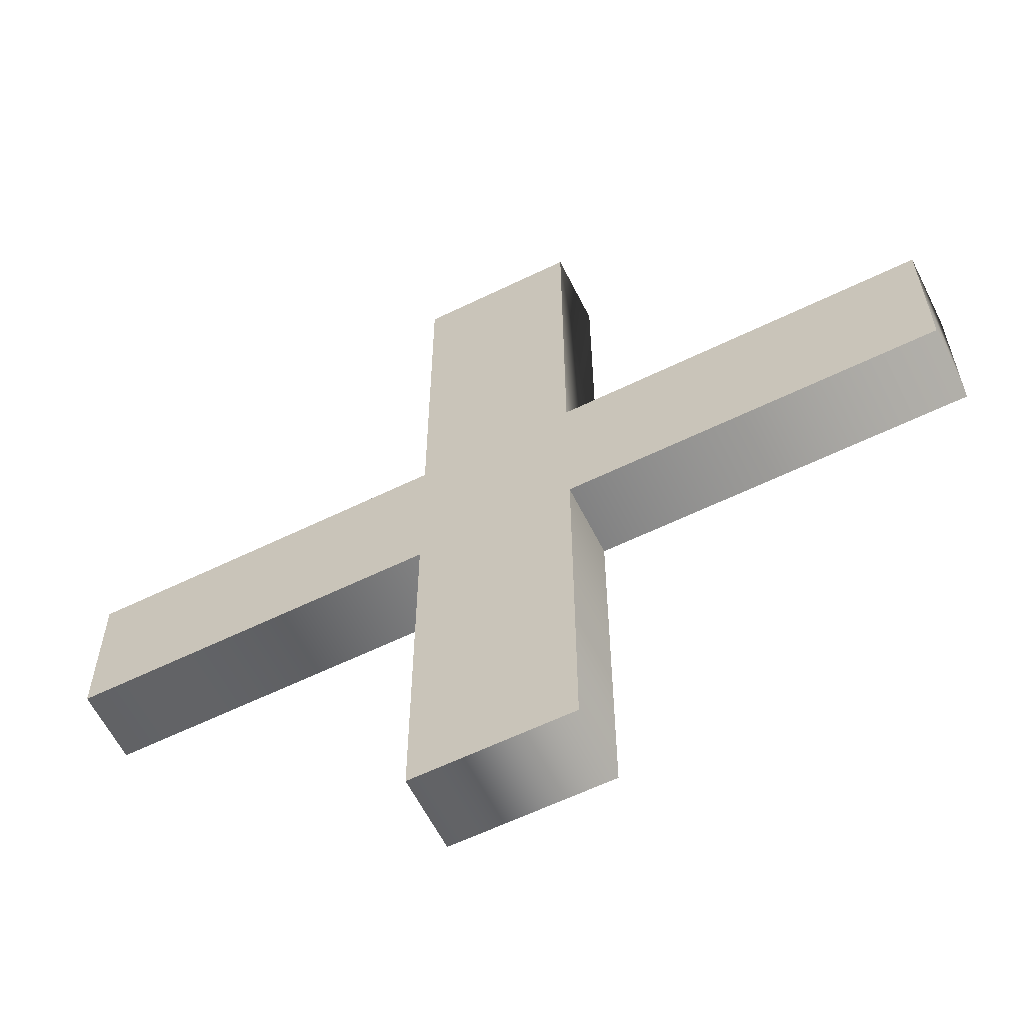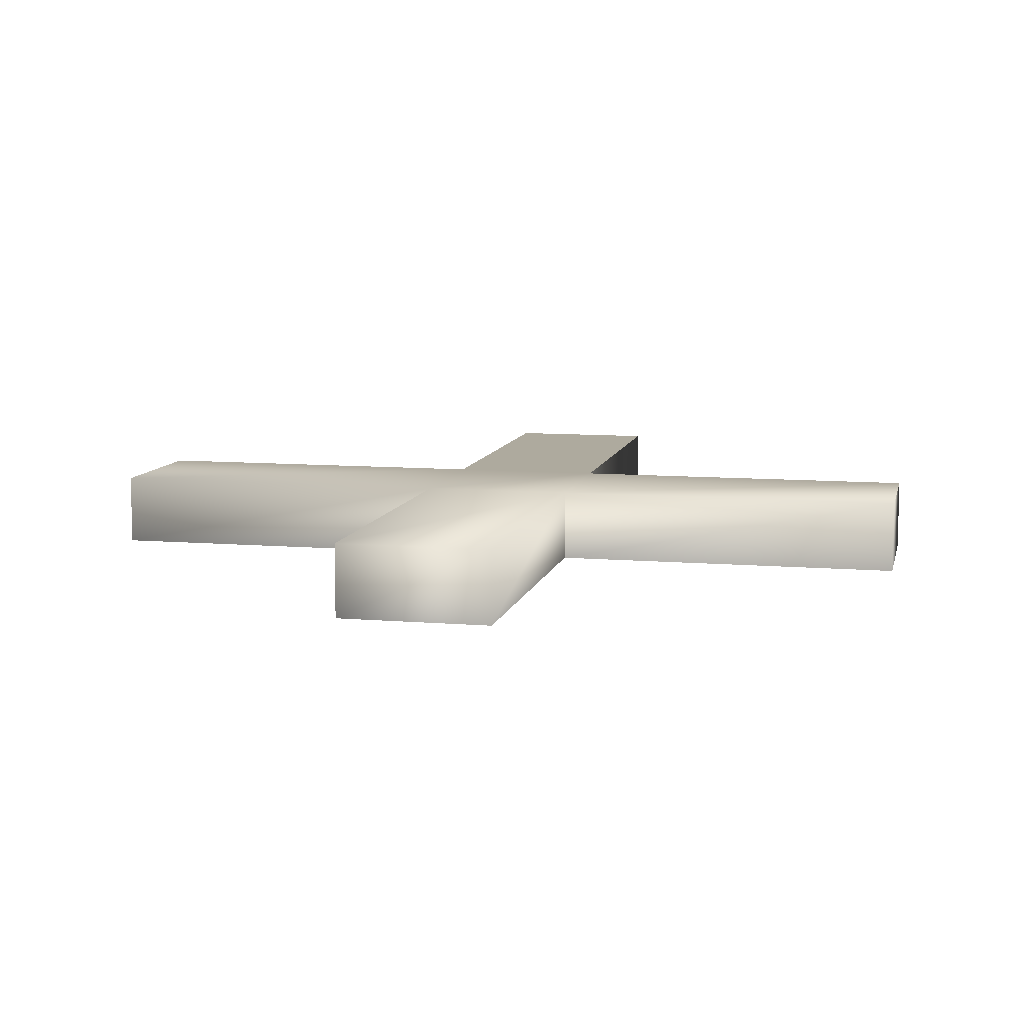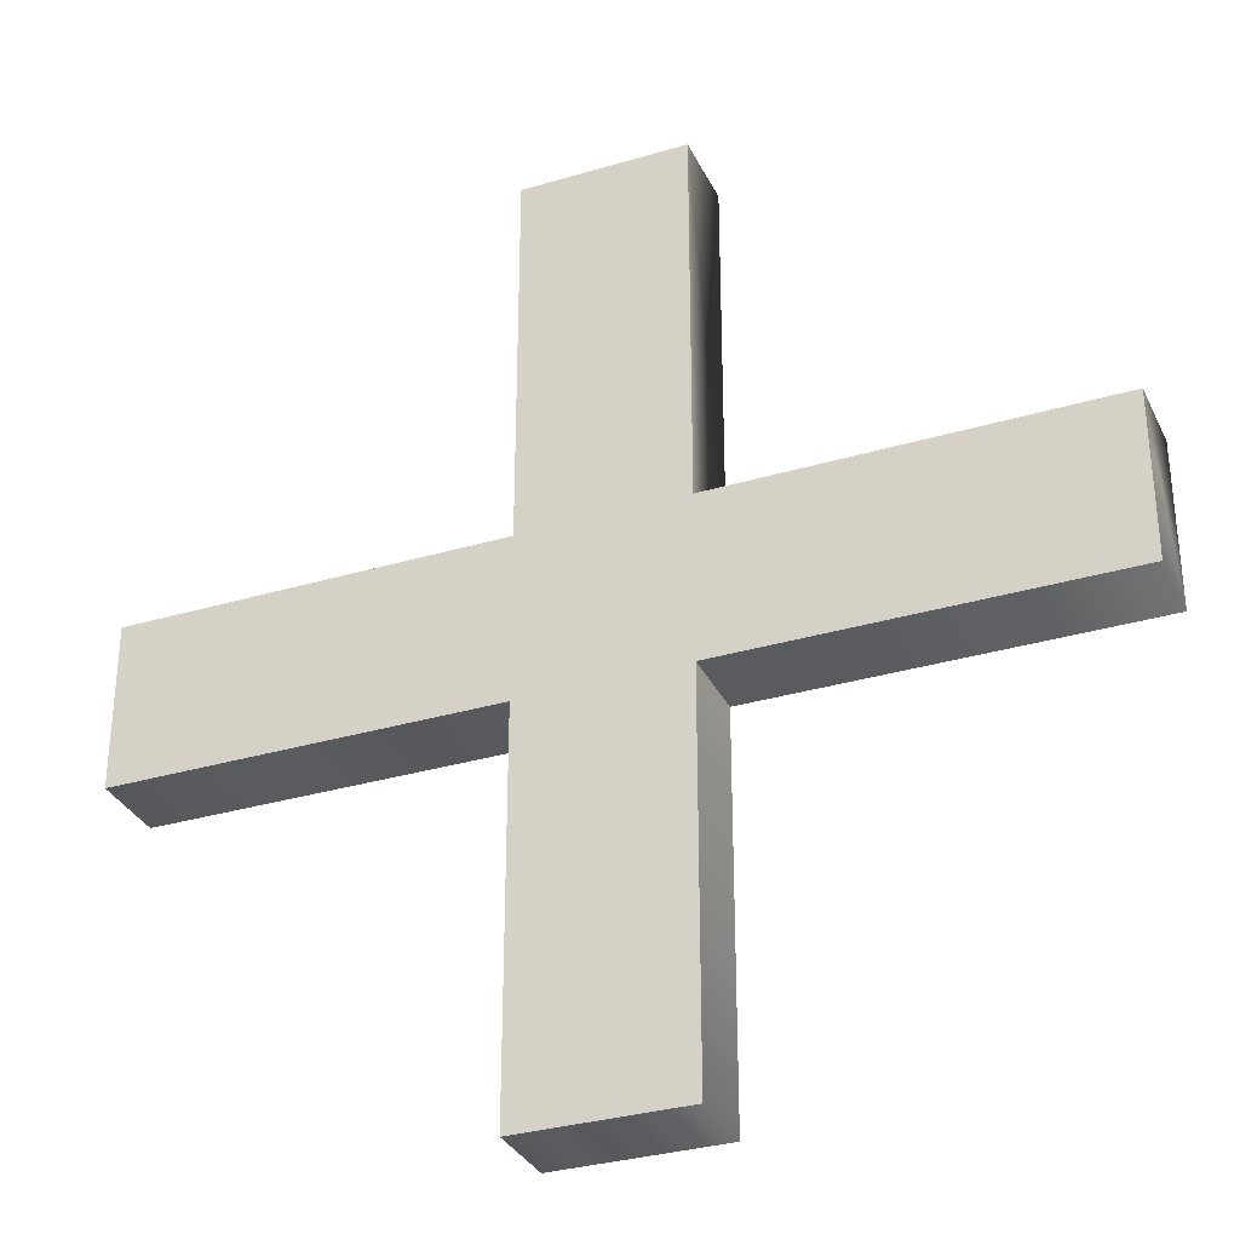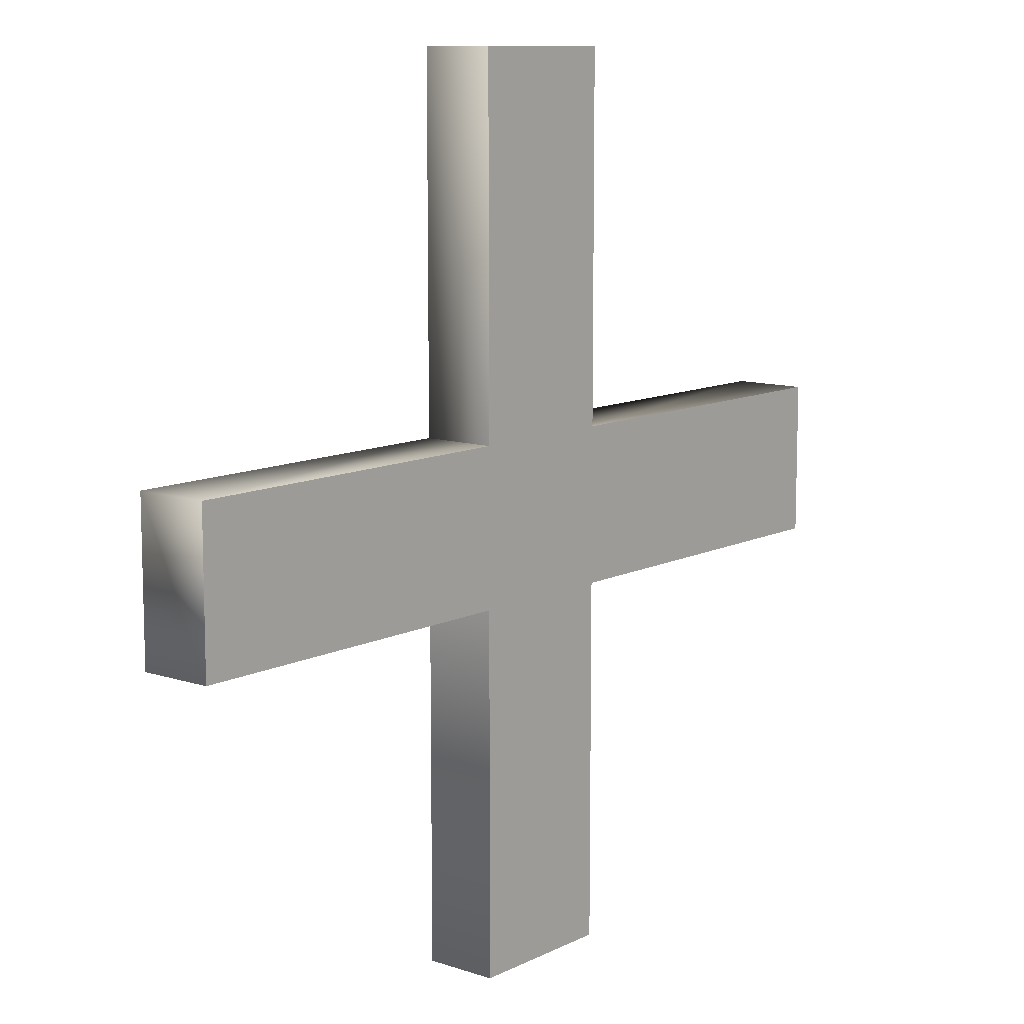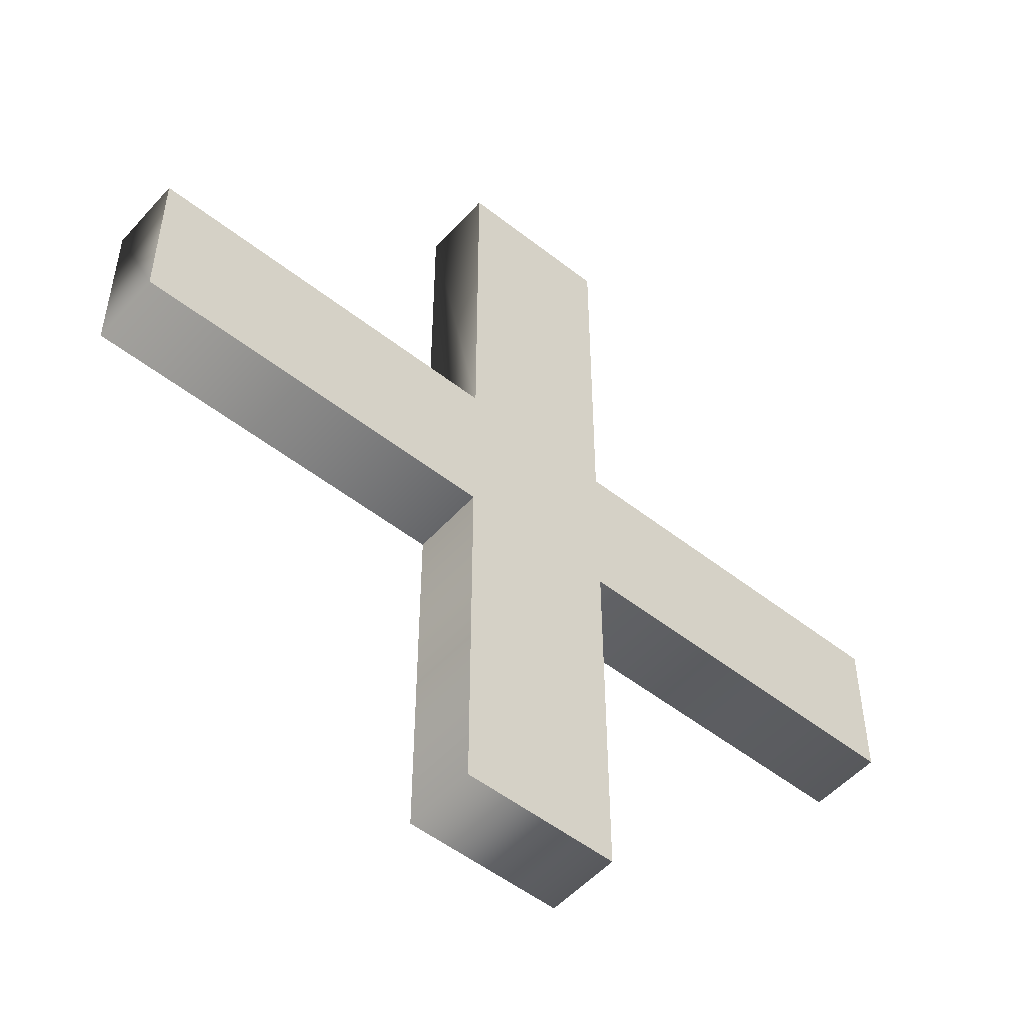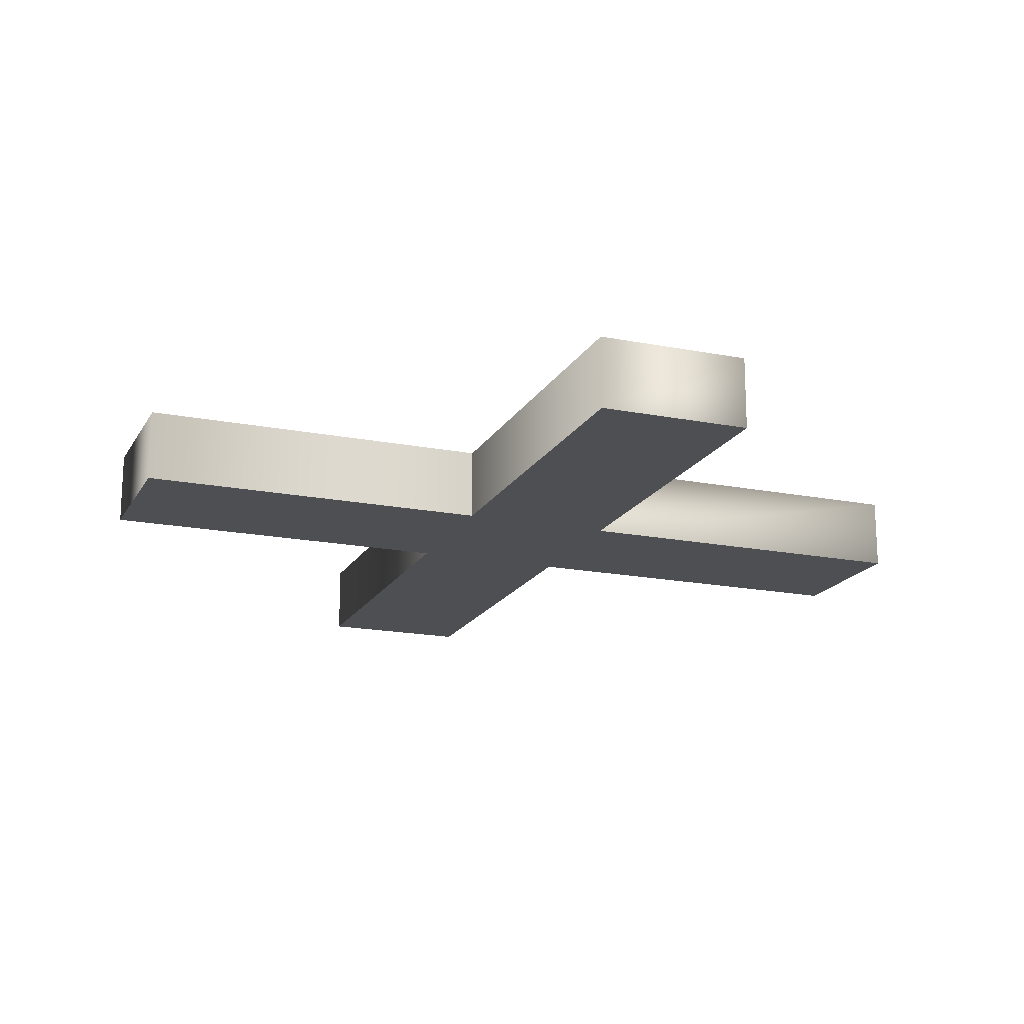
<metadata>
{"format":"obj","ext":"obj","renderer":"f3d","projection":"perspective","resolution":1024,"background":"white","views":[{"elev":-60.6,"azim":-153.5,"up":"+Y"},{"elev":9.3,"azim":-167.5,"up":"+Z"},{"elev":-32.4,"azim":-157.5,"up":"+Y"},{"elev":10.7,"azim":129.6,"up":"+Y"},{"elev":-51.8,"azim":139.6,"up":"+Y"},{"elev":-17.9,"azim":68.9,"up":"+Z"}]}
</metadata>
<code>
g default
v -6.53 -6.523 -3.097
v -6.53 -36.96 -3.097
v 6.53 -36.96 -3.097
v 6.53 -6.523 -3.097
v -6.53 -6.523 3.097
v -6.53 -36.96 3.097
v 6.53 -36.96 3.097
v 6.53 -6.523 3.097
v -36.96 -6.523 3.097
v 36.96 -6.523 3.097
v -36.96 6.523 3.097
v -6.53 6.523 3.097
v 6.53 6.523 3.097
v 36.96 6.523 3.097
v -6.53 36.96 3.097
v 6.53 36.96 3.097
v -6.53 6.523 -3.097
v -6.53 36.96 -3.097
v 6.53 36.96 -3.097
v 6.53 6.523 -3.097
v -36.96 6.523 -3.097
v 36.96 6.523 -3.097
v -36.96 -6.523 -3.097
v 36.96 -6.523 -3.097
g Health_Cross
f 1 2 6 5
f 2 3 7 6
f 3 4 8 7
f 6 7 8 5
f 9 5 12 11
f 5 8 13 12
f 8 10 14 13
f 12 13 16 15
f 12 15 18 17
f 15 16 19 18
f 16 13 20 19
f 18 19 20 17
f 21 17 1 23
f 17 20 4 1
f 20 22 24 4
f 1 4 3 2
f 22 20 13 14
f 24 22 14 10
f 4 24 10 8
f 17 21 11 12
f 21 23 9 11
f 23 1 5 9

</code>
